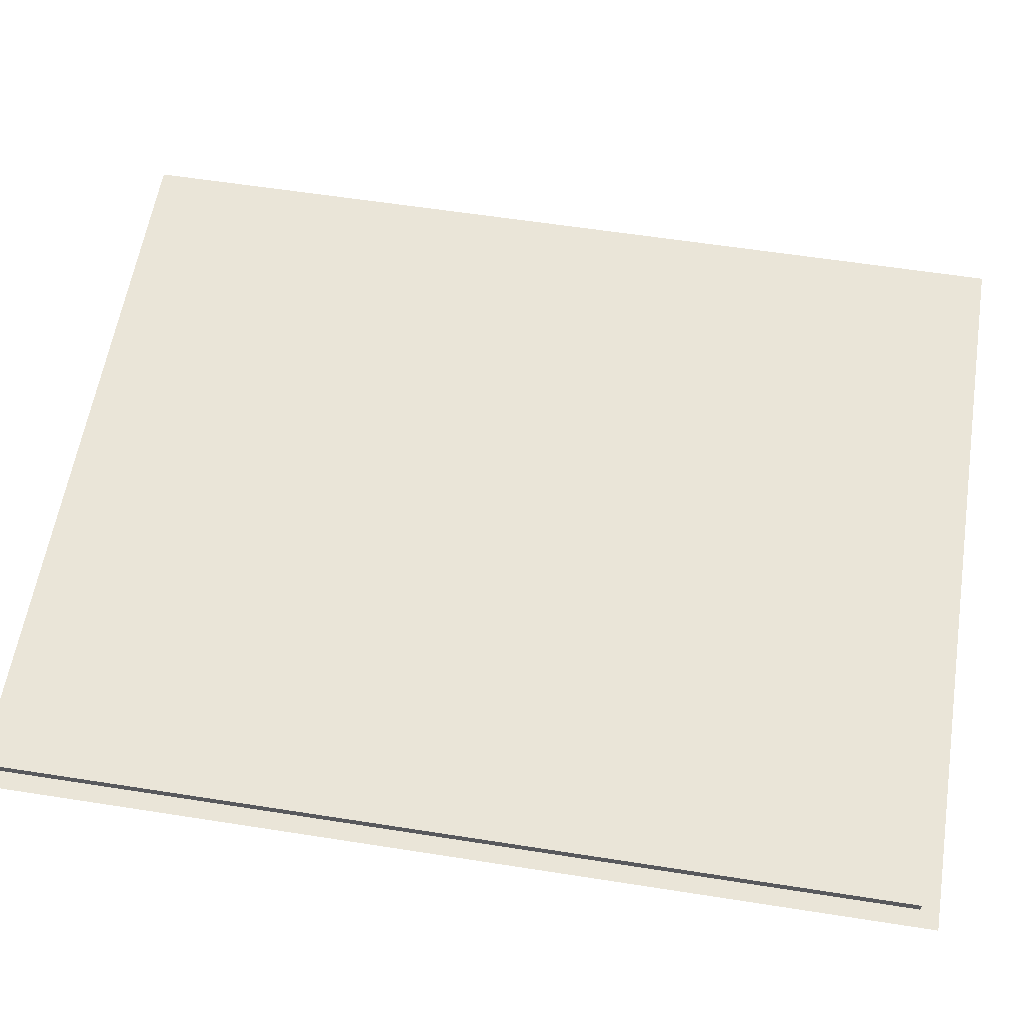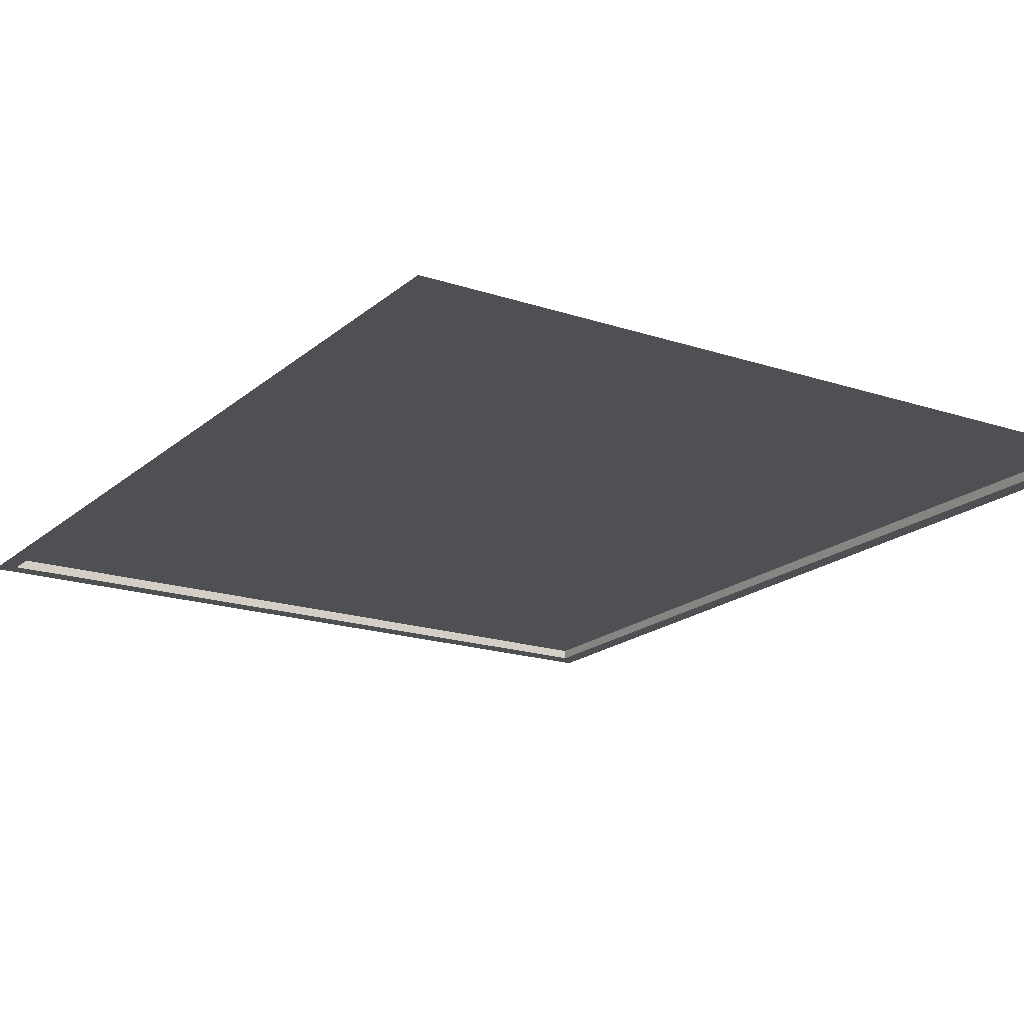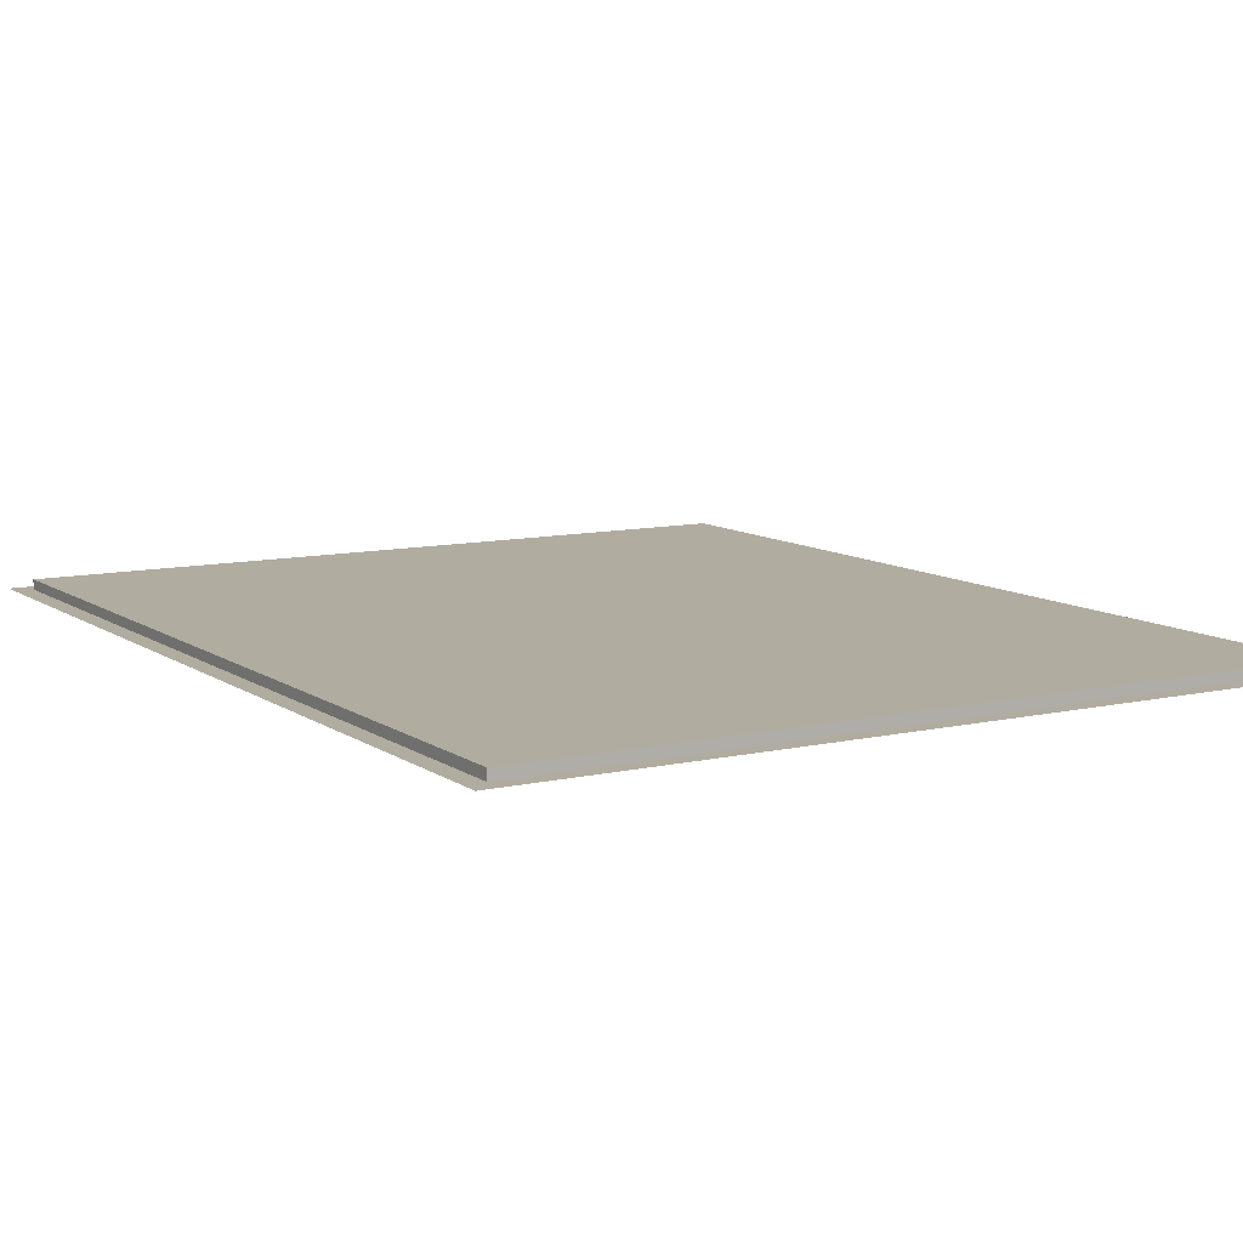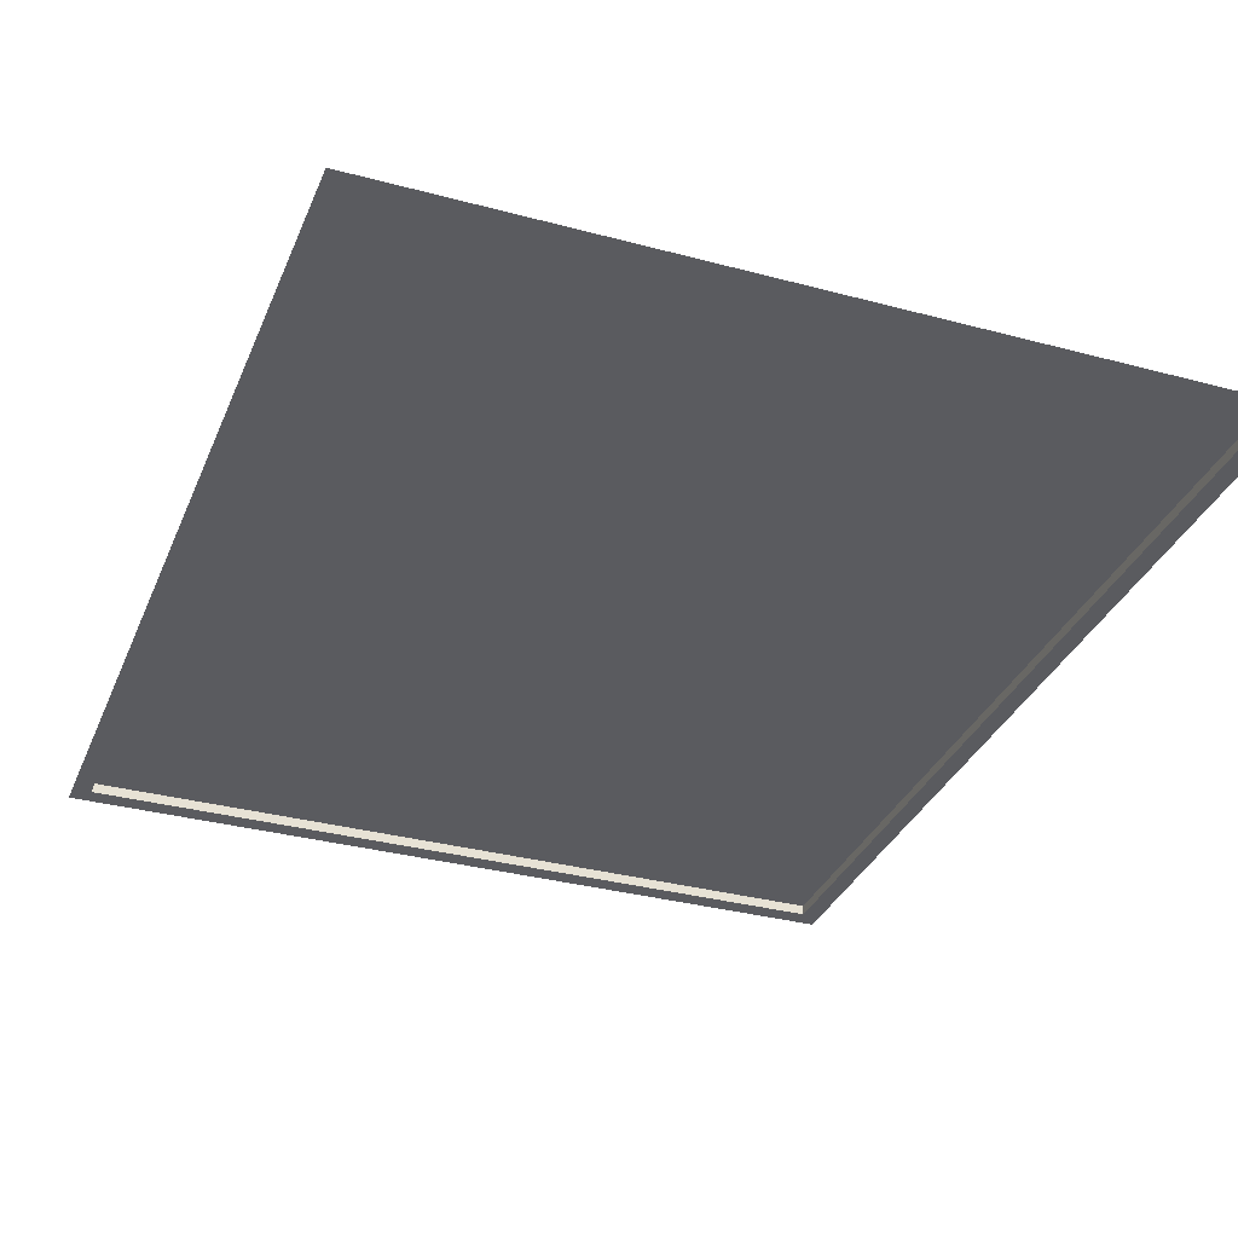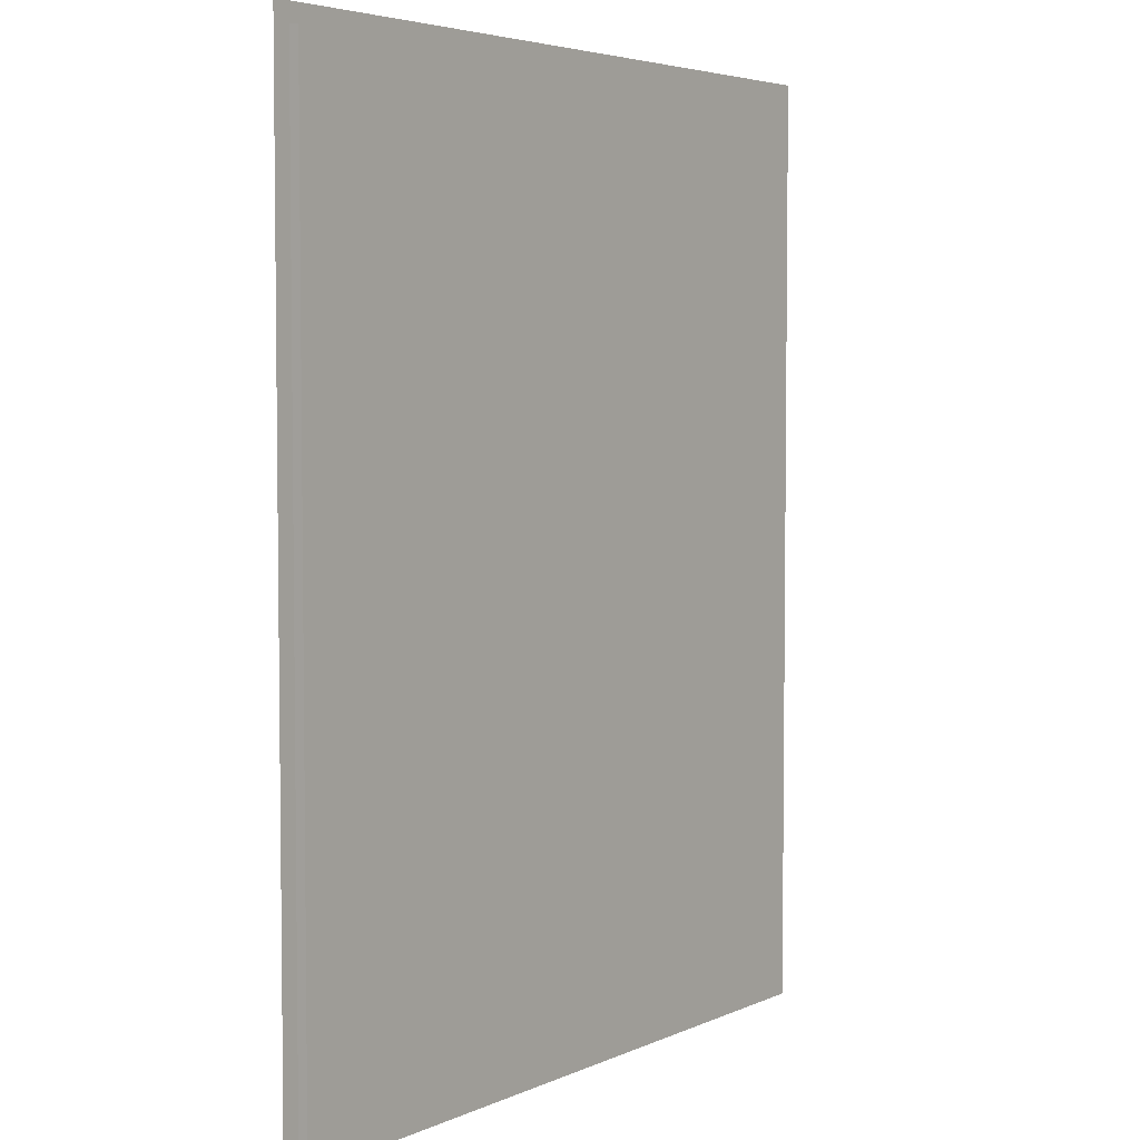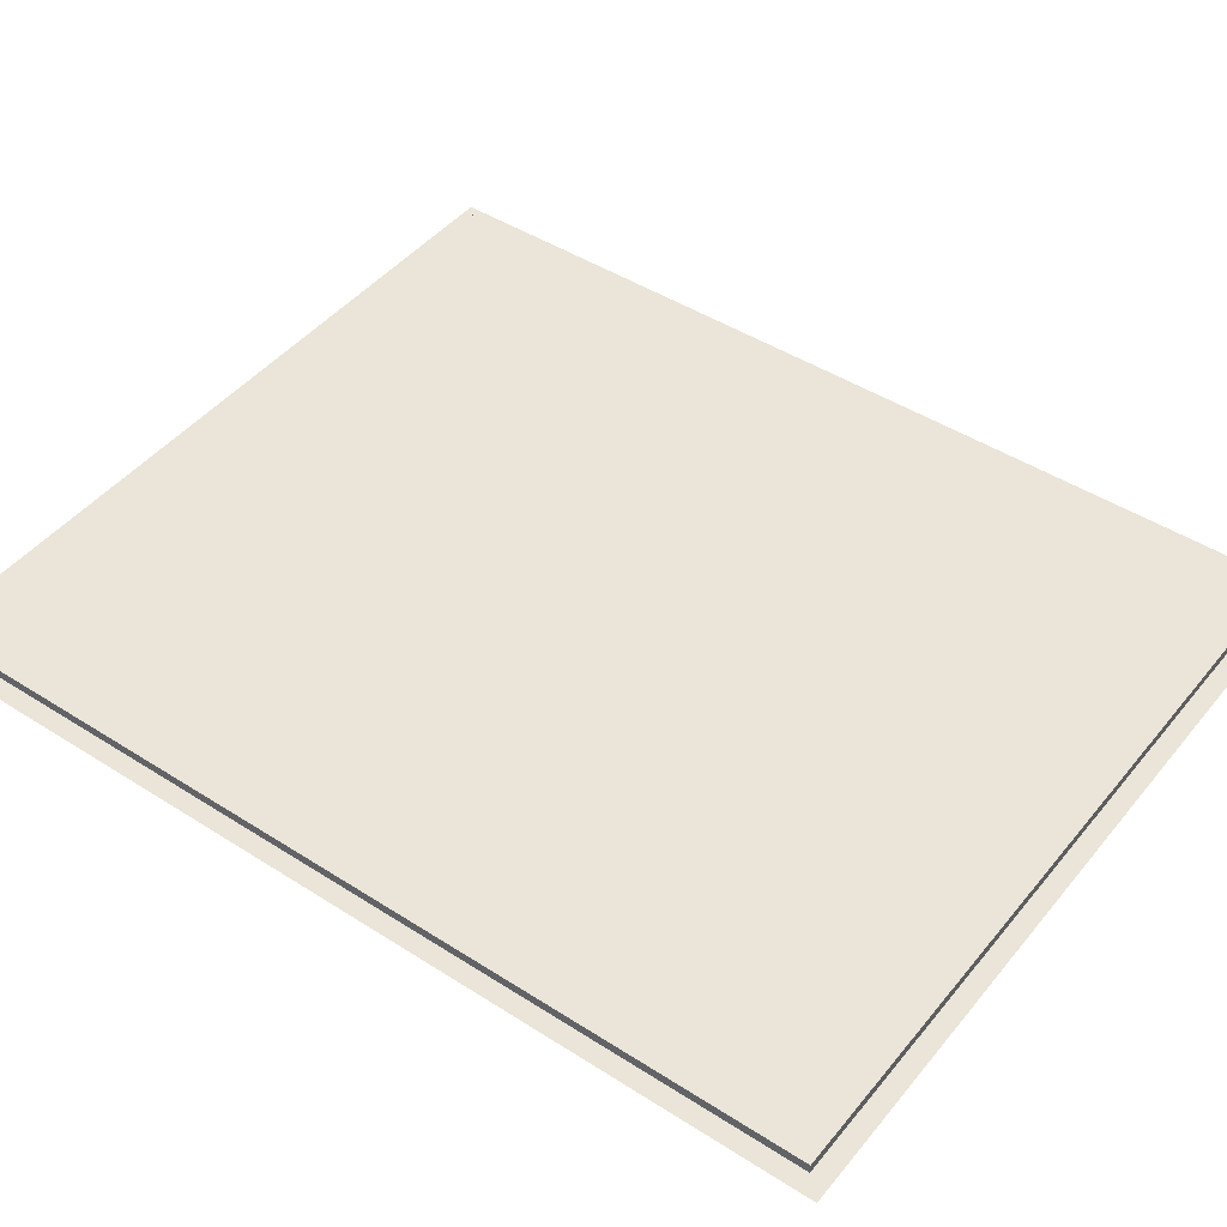
<metadata>
{"format":"obj","ext":"obj","renderer":"f3d","projection":"perspective","resolution":1024,"background":"white","views":[{"elev":58.7,"azim":-80.8,"up":"+Y"},{"elev":-18.5,"azim":147.4,"up":"+Y"},{"elev":10.0,"azim":149.3,"up":"+Y"},{"elev":-33.1,"azim":159.7,"up":"+Y"},{"elev":4.5,"azim":125.6,"up":"+Z"},{"elev":45.4,"azim":126.5,"up":"+Y"}]}
</metadata>
<code>
g object_static_ceiling_Plane
v -9.709 -1.745 9.868
v 7.343 -1.745 9.868
v -9.709 -1.745 -10.75
v 7.343 -1.745 -10.75
v -9.309 -1.745 -10.35
v -9.309 -1.745 9.468
v 6.943 -1.745 -10.35
v 6.943 -1.745 9.468
v -9.309 -1.534 9.468
v 6.943 -1.534 9.468
v 6.943 -1.534 -10.35
v -9.309 -1.534 -10.35
f 8 6 9 10
f 1 3 5 6
f 8 7 4 2
f 6 5 12 9
f 9 12 11 10
f 5 7 11 12
f 5 3 4 7
f 1 6 8 2
f 7 8 10 11

</code>
